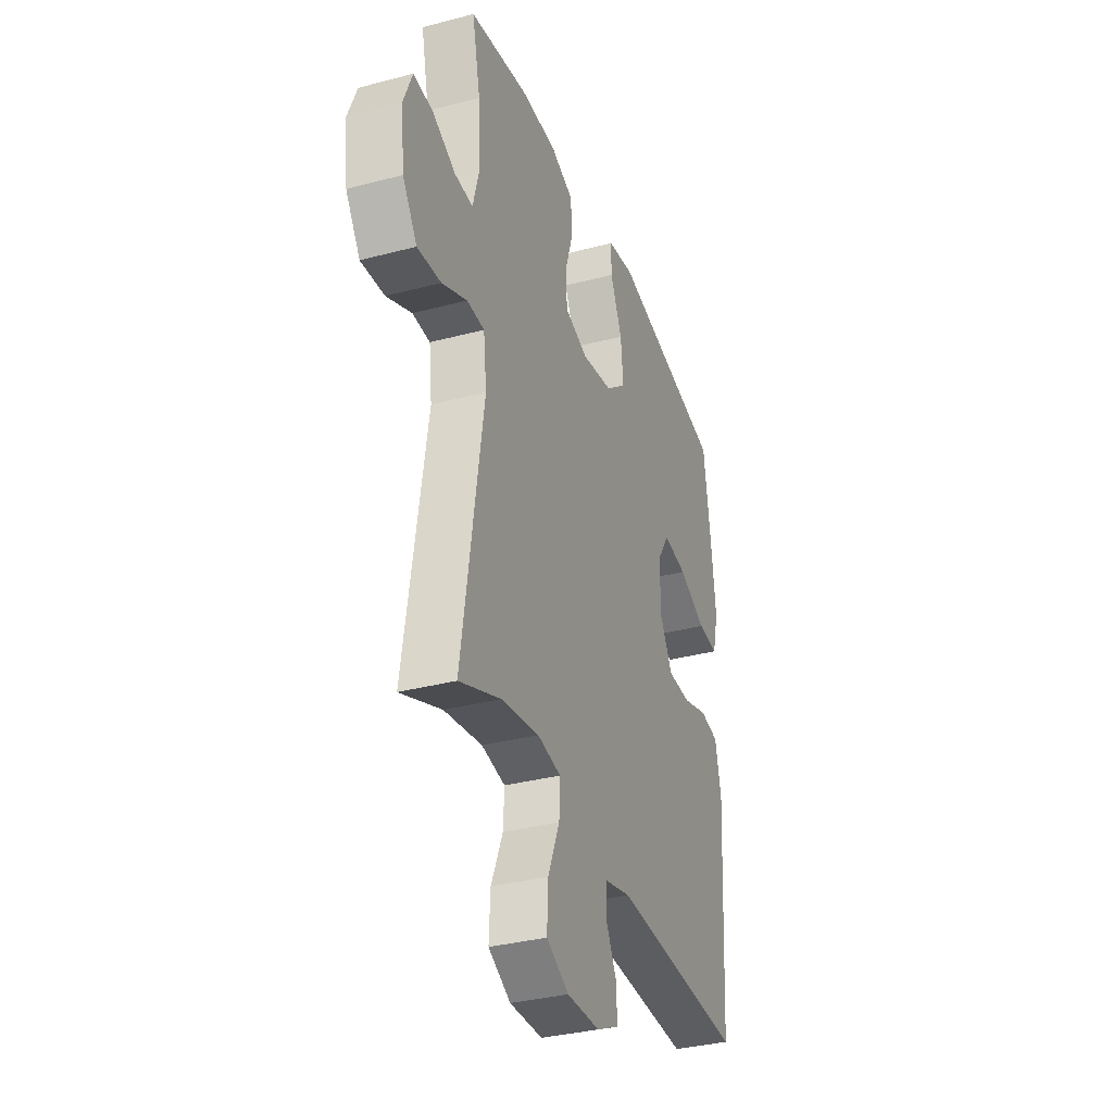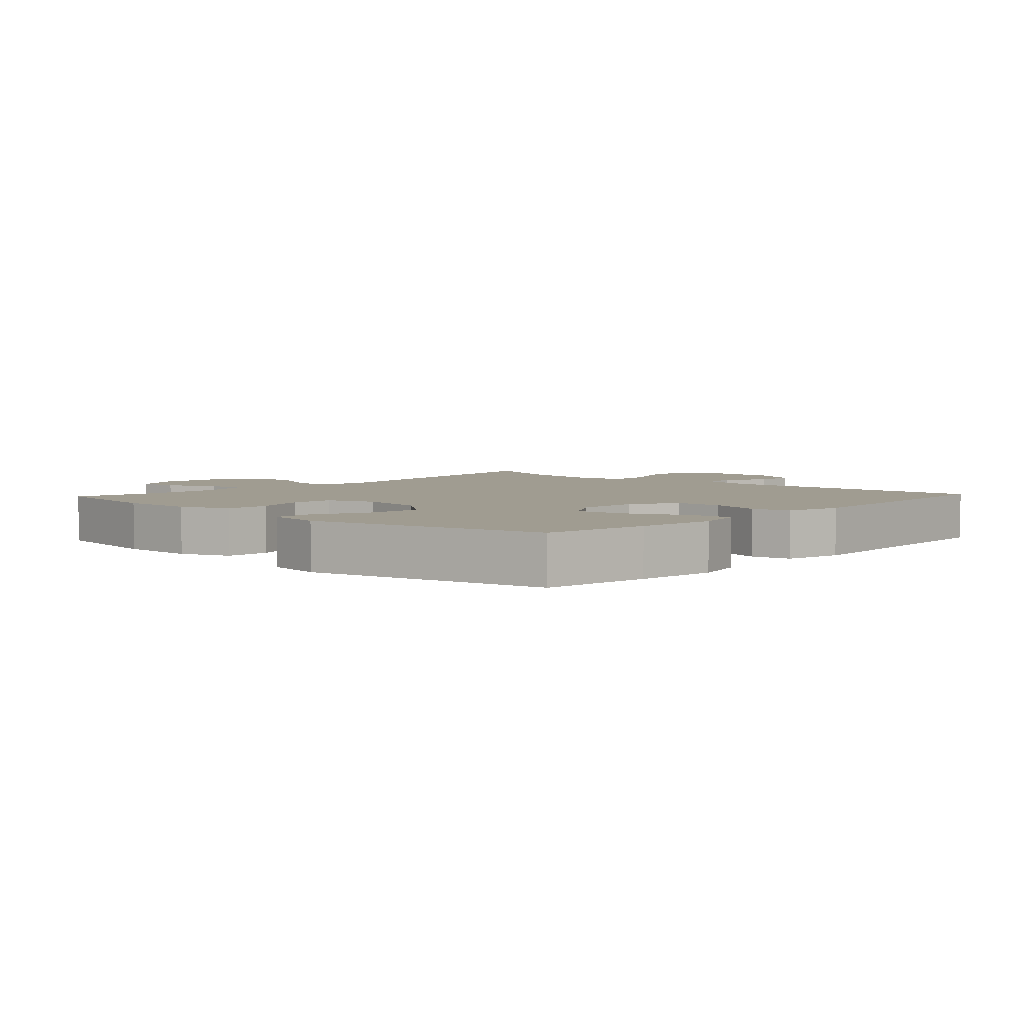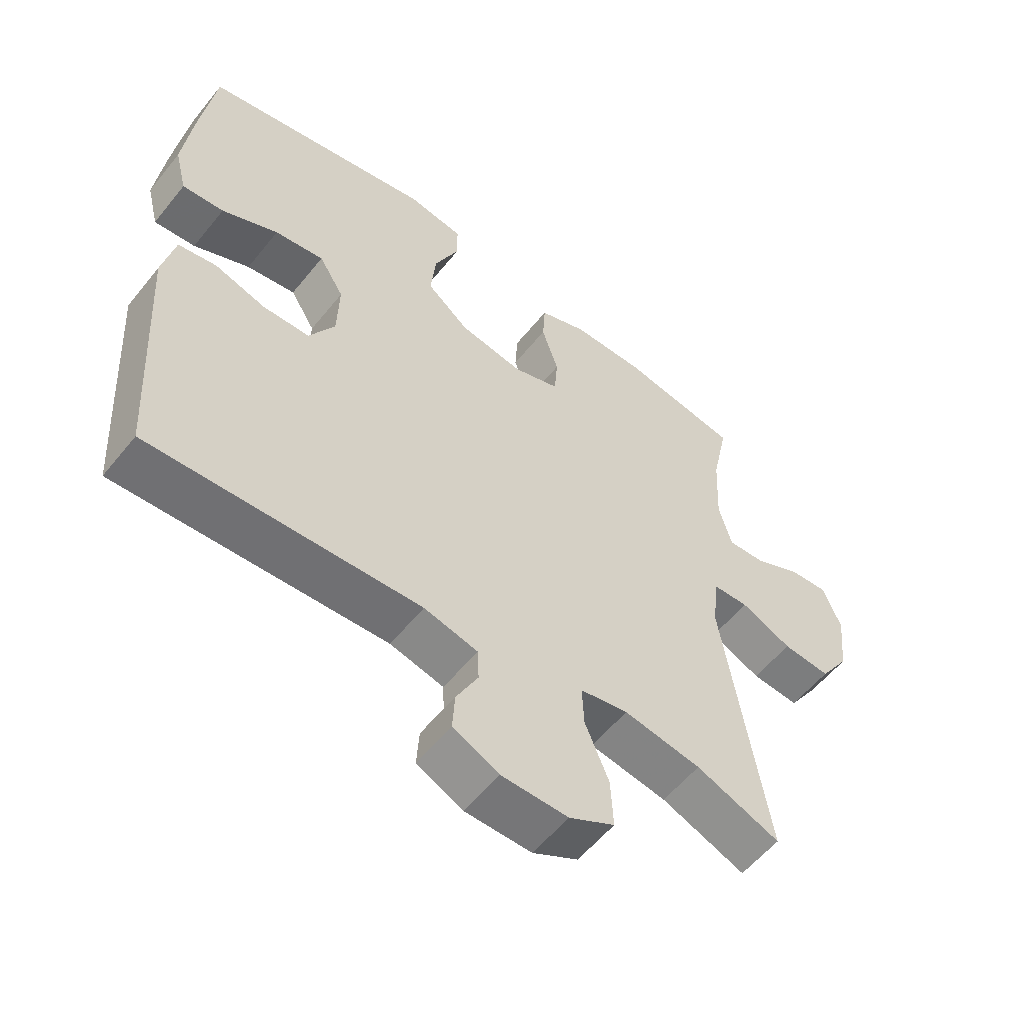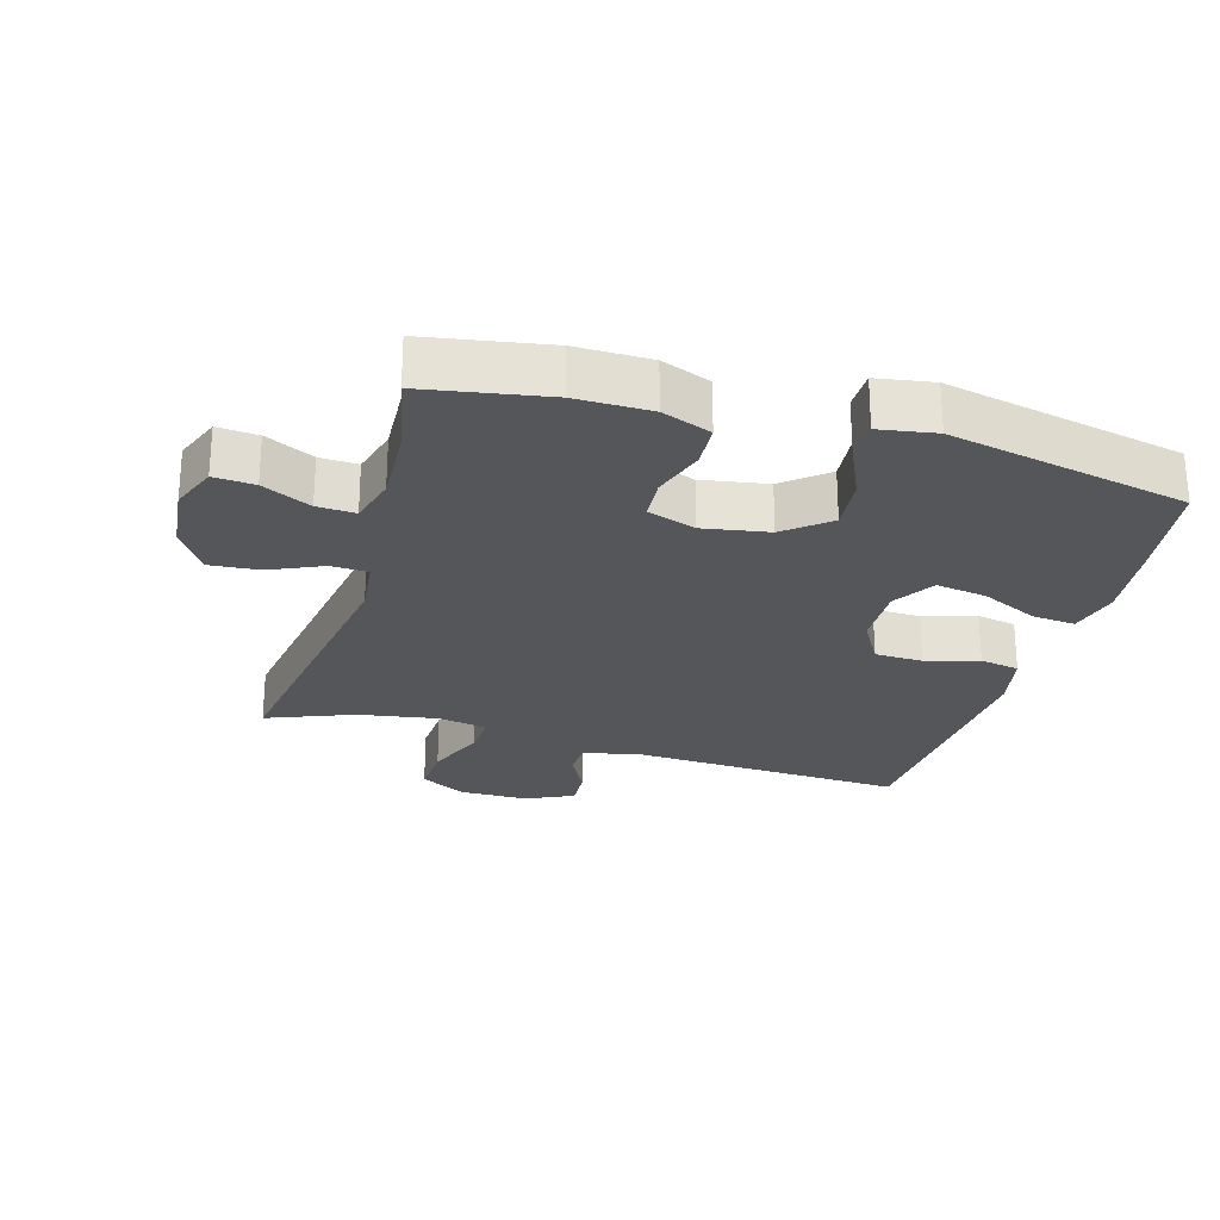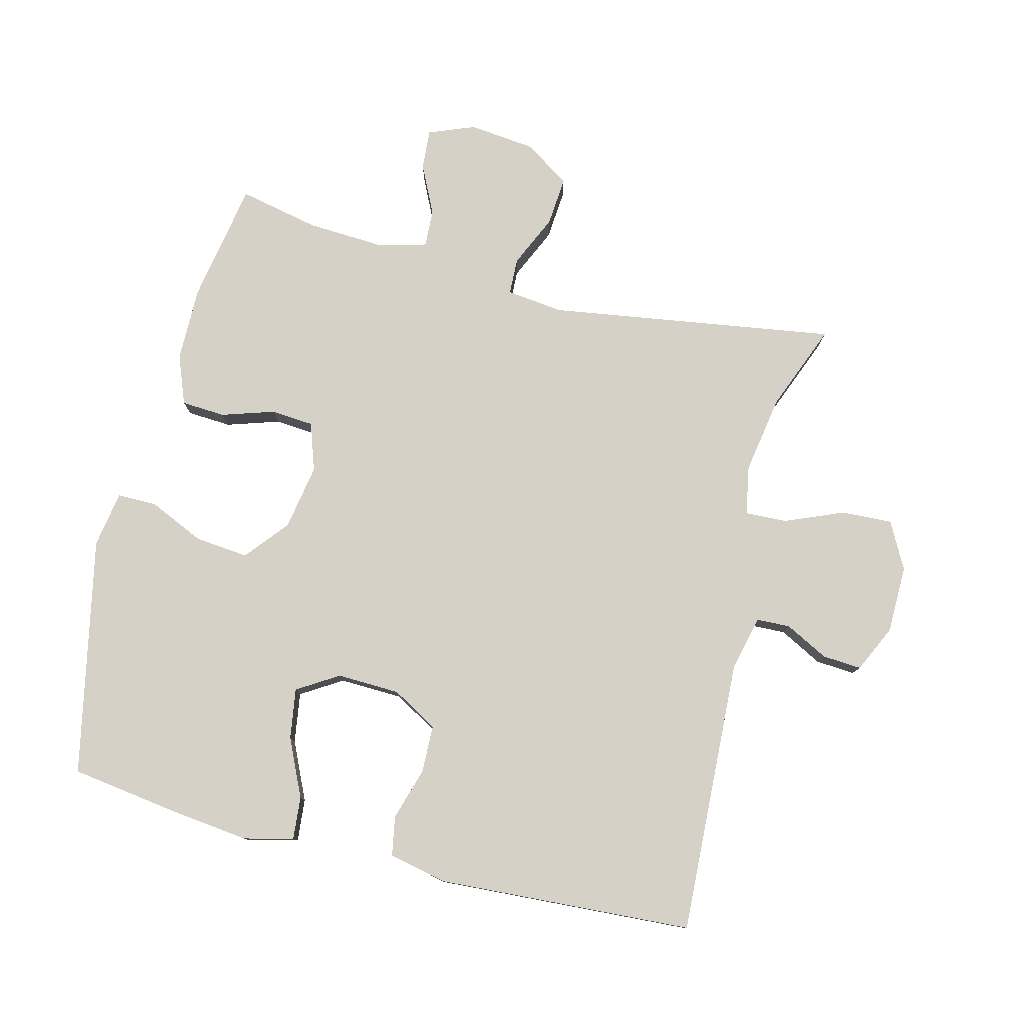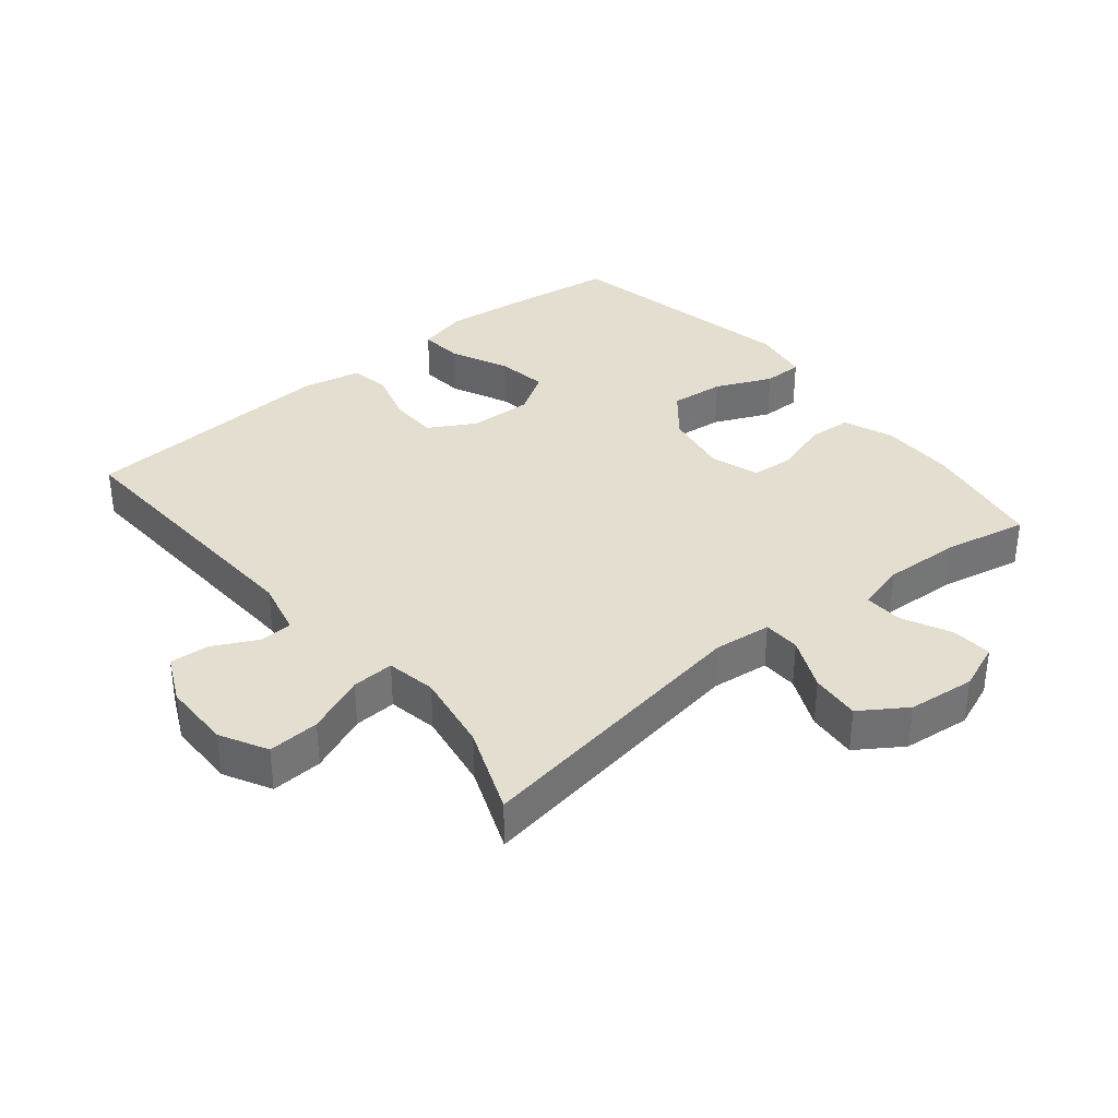
<metadata>
{"format":"obj","ext":"obj","renderer":"f3d","projection":"perspective","resolution":1024,"background":"white","views":[{"elev":-34.1,"azim":-70.3,"up":"+Z"},{"elev":4.3,"azim":42.8,"up":"+Y"},{"elev":-56.6,"azim":141.7,"up":"+Z"},{"elev":-25.6,"azim":-16.2,"up":"+Y"},{"elev":78.9,"azim":104.2,"up":"+Y"},{"elev":35.7,"azim":-129.4,"up":"+Y"}]}
</metadata>
<code>
v 0.5 0.07 0.5
v 0.523 0.07 0.336
v 0.537 0.07 0.214
v 0.518 0.07 0.138
v 0.453 0.07 0.144
v 0.365 0.07 0.185
v 0.288 0.07 0.197
v 0.249 0.07 0.134
v 0.252 0.07 0.038
v 0.292 0.07 -0.032
v 0.365 0.07 -0.034
v 0.445 0.07 -0.01
v 0.505 0.07 -0.021
v 0.524 0.07 -0.109
v 0.5 0.07 -0.5
v 0.079 0.07 -0.479
v -0.005 0.07 -0.499
v -0.007 0.07 -0.55
v 0.027 0.07 -0.616
v 0.031 0.07 -0.676
v -0.041 0.07 -0.71
v -0.145 0.07 -0.711
v -0.216 0.07 -0.673
v -0.212 0.07 -0.595
v -0.175 0.07 -0.506
v -0.172 0.07 -0.442
v -0.247 0.07 -0.428
v -0.368 0.07 -0.448
v -0.5 0.07 -0.5
v -0.432 0.07 -0.061
v -0.442 0.07 0.026
v -0.498 0.07 0.028
v -0.578 0.07 -0.008
v -0.653 0.07 -0.014
v -0.699 0.07 0.055
v -0.71 0.07 0.157
v -0.682 0.07 0.228
v -0.62 0.07 0.223
v -0.546 0.07 0.187
v -0.488 0.07 0.184
v -0.468 0.07 0.258
v -0.474 0.07 0.377
v -0.5 0.07 0.5
v -0.314 0.07 0.532
v -0.2 0.07 0.531
v -0.125 0.07 0.502
v -0.121 0.07 0.435
v -0.147 0.07 0.354
v -0.142 0.07 0.289
v -0.069 0.07 0.264
v 0.031 0.07 0.281
v 0.097 0.07 0.335
v 0.089 0.07 0.417
v 0.051 0.07 0.502
v 0.051 0.07 0.562
v 0.137 0.07 0.576
v 0.5 0 0.5
v 0.523 0 0.336
v 0.537 0 0.214
v 0.518 0 0.138
v 0.453 0 0.144
v 0.365 0 0.185
v 0.288 0 0.197
v 0.249 0 0.134
v 0.252 0 0.038
v 0.292 0 -0.032
v 0.365 0 -0.034
v 0.445 0 -0.01
v 0.505 0 -0.021
v 0.524 0 -0.109
v 0.5 0 -0.5
v 0.079 0 -0.479
v -0.005 0 -0.499
v -0.007 0 -0.55
v 0.027 0 -0.616
v 0.031 0 -0.676
v -0.041 0 -0.71
v -0.145 0 -0.711
v -0.216 0 -0.673
v -0.212 0 -0.595
v -0.175 0 -0.506
v -0.172 0 -0.442
v -0.247 0 -0.428
v -0.368 0 -0.448
v -0.5 0 -0.5
v -0.432 0 -0.061
v -0.442 0 0.026
v -0.498 0 0.028
v -0.578 0 -0.008
v -0.653 0 -0.014
v -0.699 0 0.055
v -0.71 0 0.157
v -0.682 0 0.228
v -0.62 0 0.223
v -0.546 0 0.187
v -0.488 0 0.184
v -0.468 0 0.258
v -0.474 0 0.377
v -0.5 0 0.5
v -0.314 0 0.532
v -0.2 0 0.531
v -0.125 0 0.502
v -0.121 0 0.435
v -0.147 0 0.354
v -0.142 0 0.289
v -0.069 0 0.264
v 0.031 0 0.281
v 0.097 0 0.335
v 0.089 0 0.417
v 0.051 0 0.502
v 0.051 0 0.562
v 0.137 0 0.576
f 53 54 55 56
f 52 53 56 1
f 51 52 1 2
f 50 51 2 3
f 45 46 47 48
f 45 48 49
f 42 43 44 45
f 41 42 45 49
f 40 41 49 50
f 36 37 38 39
f 36 39 40
f 35 36 40
f 32 33 34 35
f 31 32 35 40
f 28 29 30
f 27 28 30 31
f 26 27 31 40
f 22 23 24 25
f 22 25 26
f 21 22 26
f 18 19 20 21
f 17 18 21 26
f 16 17 26 40
f 11 12 13 14
f 10 11 14 15
f 9 10 15 16
f 3 4 5 6
f 3 6 7
f 50 3 7
f 40 50 7 8
f 8 9 16 40
f 112 111 110 109
f 57 112 109 108
f 58 57 108 107
f 59 58 107 106
f 104 103 102 101
f 105 104 101
f 101 100 99 98
f 105 101 98 97
f 106 105 97 96
f 95 94 93 92
f 96 95 92
f 96 92 91
f 91 90 89 88
f 96 91 88 87
f 86 85 84
f 87 86 84 83
f 96 87 83 82
f 81 80 79 78
f 82 81 78
f 82 78 77
f 77 76 75 74
f 82 77 74 73
f 96 82 73 72
f 70 69 68 67
f 71 70 67 66
f 72 71 66 65
f 62 61 60 59
f 63 62 59
f 63 59 106
f 64 63 106 96
f 96 72 65 64
f 1 57 58 2
f 2 58 59 3
f 3 59 60 4
f 4 60 61 5
f 5 61 62 6
f 6 62 63 7
f 7 63 64 8
f 8 64 65 9
f 9 65 66 10
f 10 66 67 11
f 11 67 68 12
f 12 68 69 13
f 13 69 70 14
f 14 70 71 15
f 15 71 72 16
f 16 72 73 17
f 17 73 74 18
f 18 74 75 19
f 19 75 76 20
f 20 76 77 21
f 21 77 78 22
f 22 78 79 23
f 23 79 80 24
f 24 80 81 25
f 25 81 82 26
f 26 82 83 27
f 27 83 84 28
f 28 84 85 29
f 29 85 86 30
f 30 86 87 31
f 31 87 88 32
f 32 88 89 33
f 33 89 90 34
f 34 90 91 35
f 35 91 92 36
f 36 92 93 37
f 37 93 94 38
f 38 94 95 39
f 39 95 96 40
f 40 96 97 41
f 41 97 98 42
f 42 98 99 43
f 43 99 100 44
f 44 100 101 45
f 45 101 102 46
f 46 102 103 47
f 47 103 104 48
f 48 104 105 49
f 49 105 106 50
f 50 106 107 51
f 51 107 108 52
f 52 108 109 53
f 53 109 110 54
f 54 110 111 55
f 55 111 112 56
f 56 112 57 1

</code>
